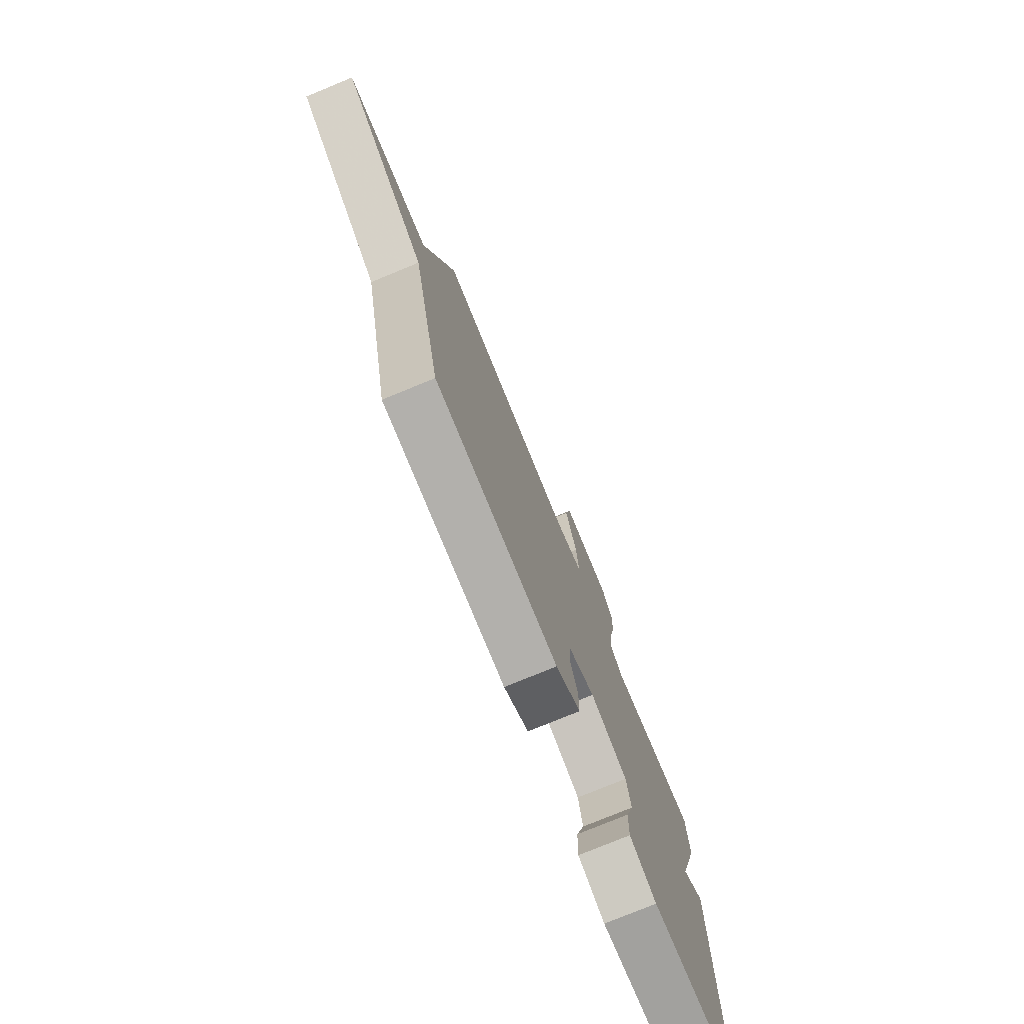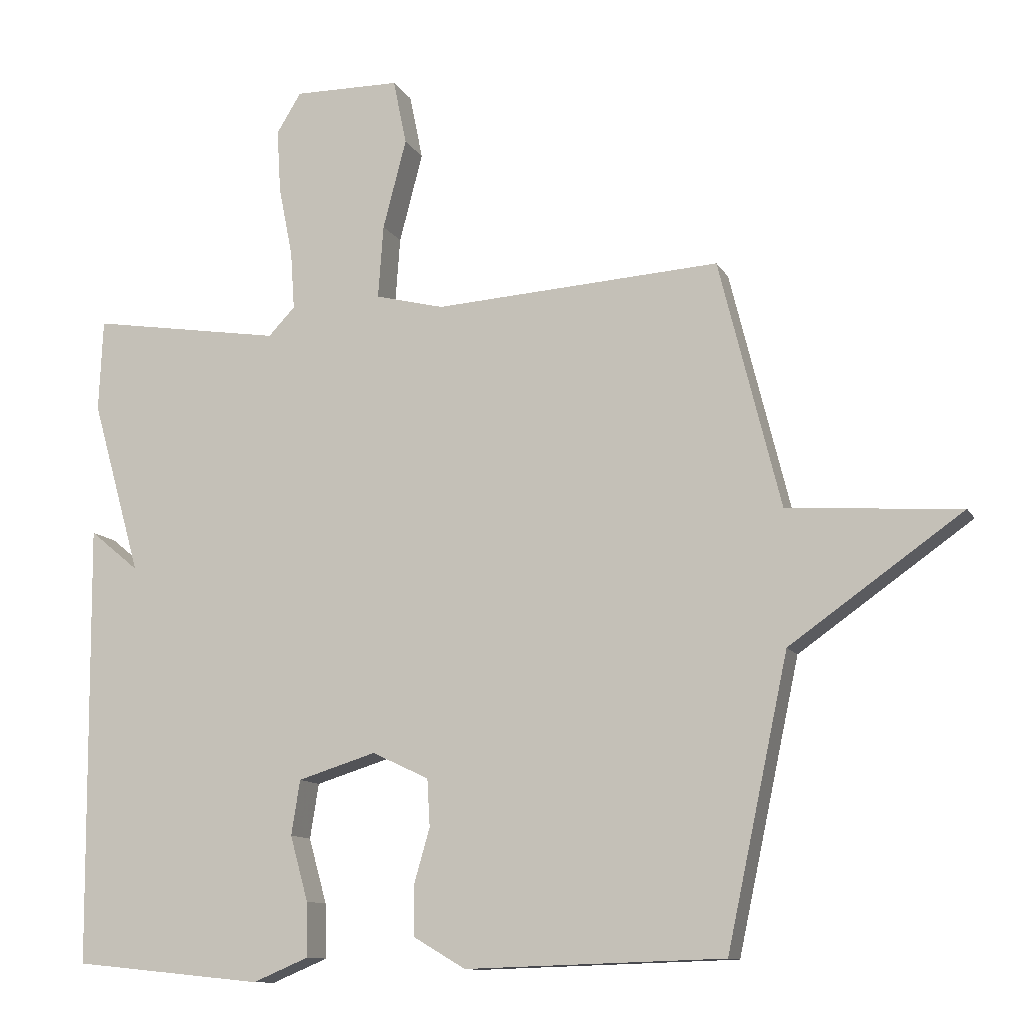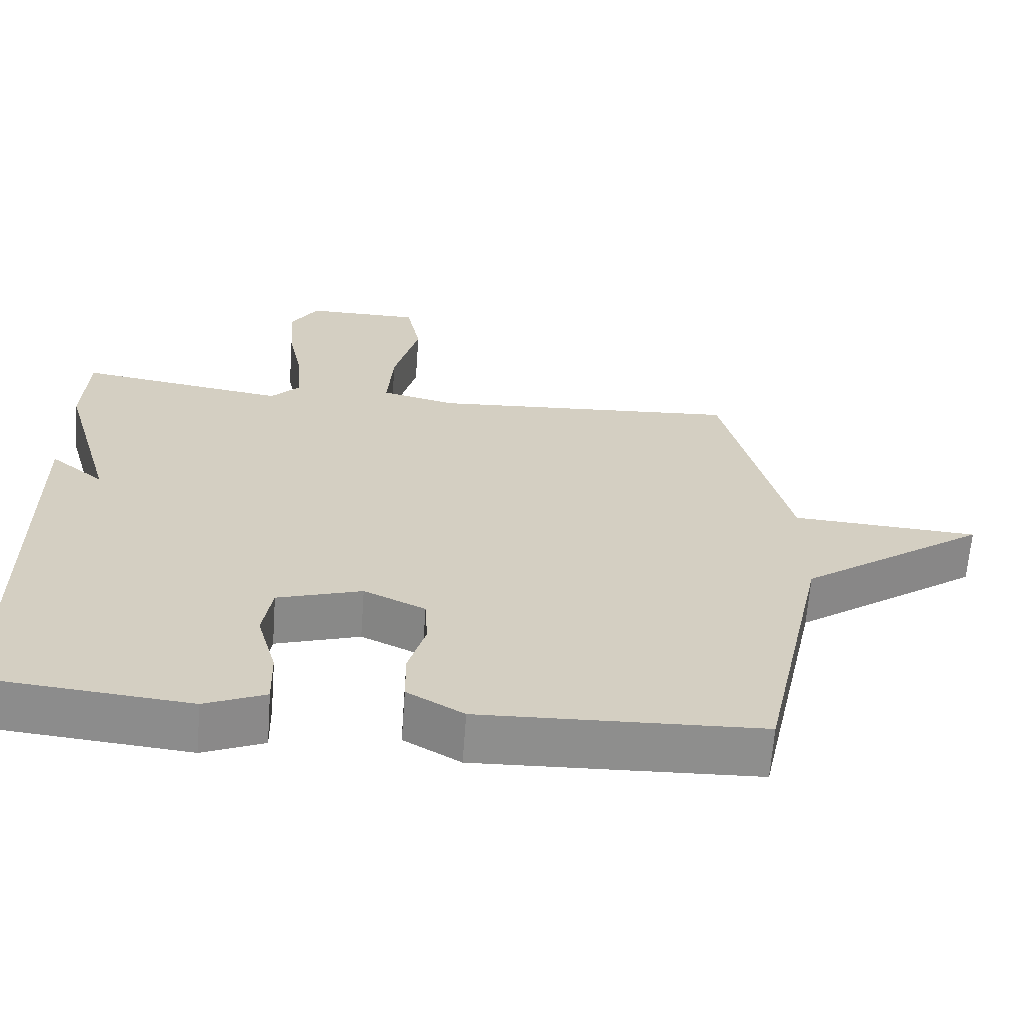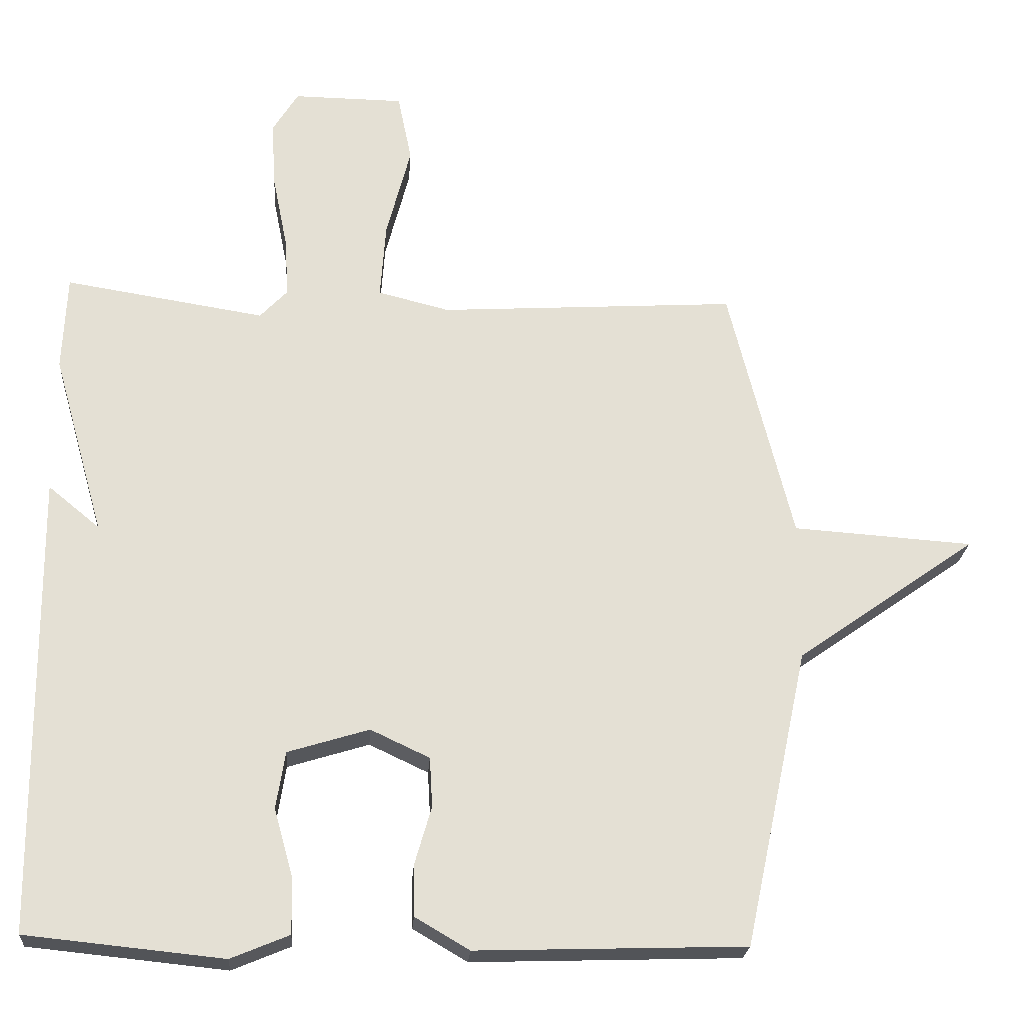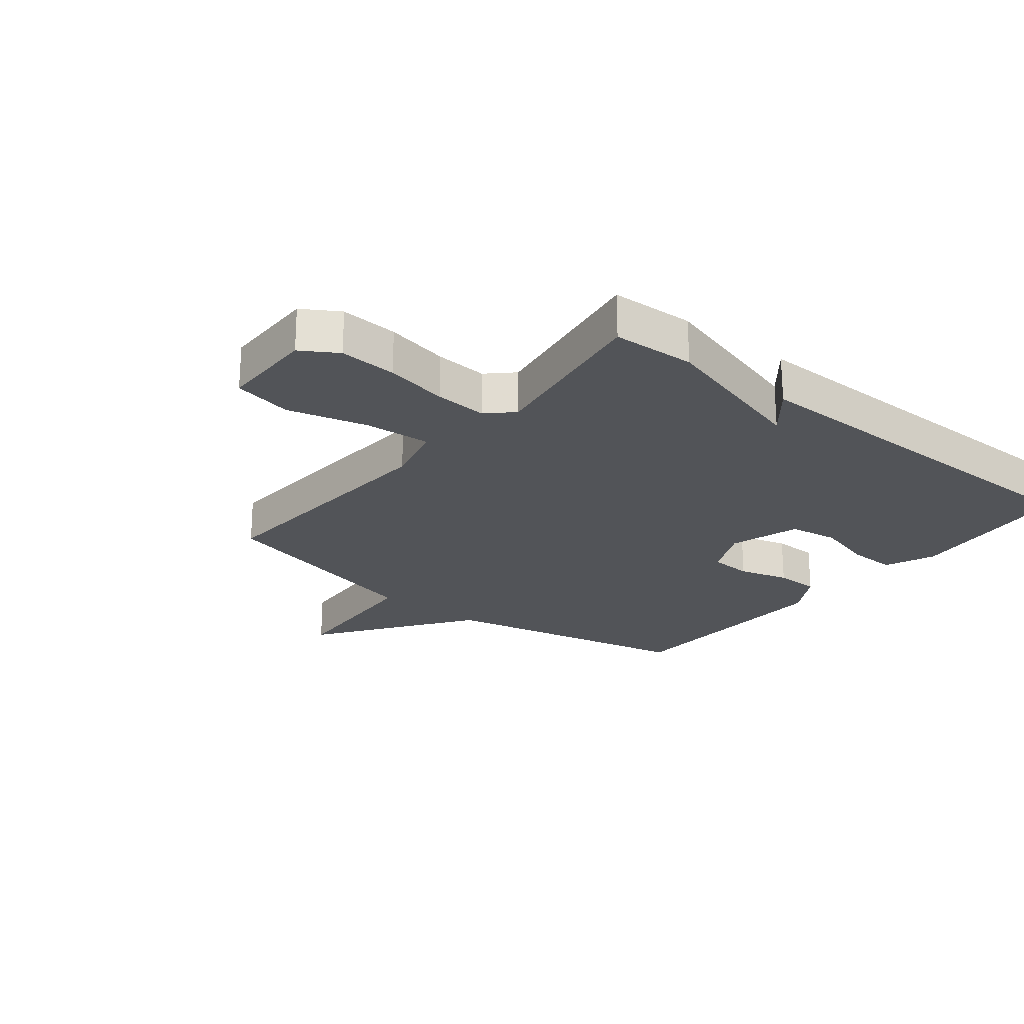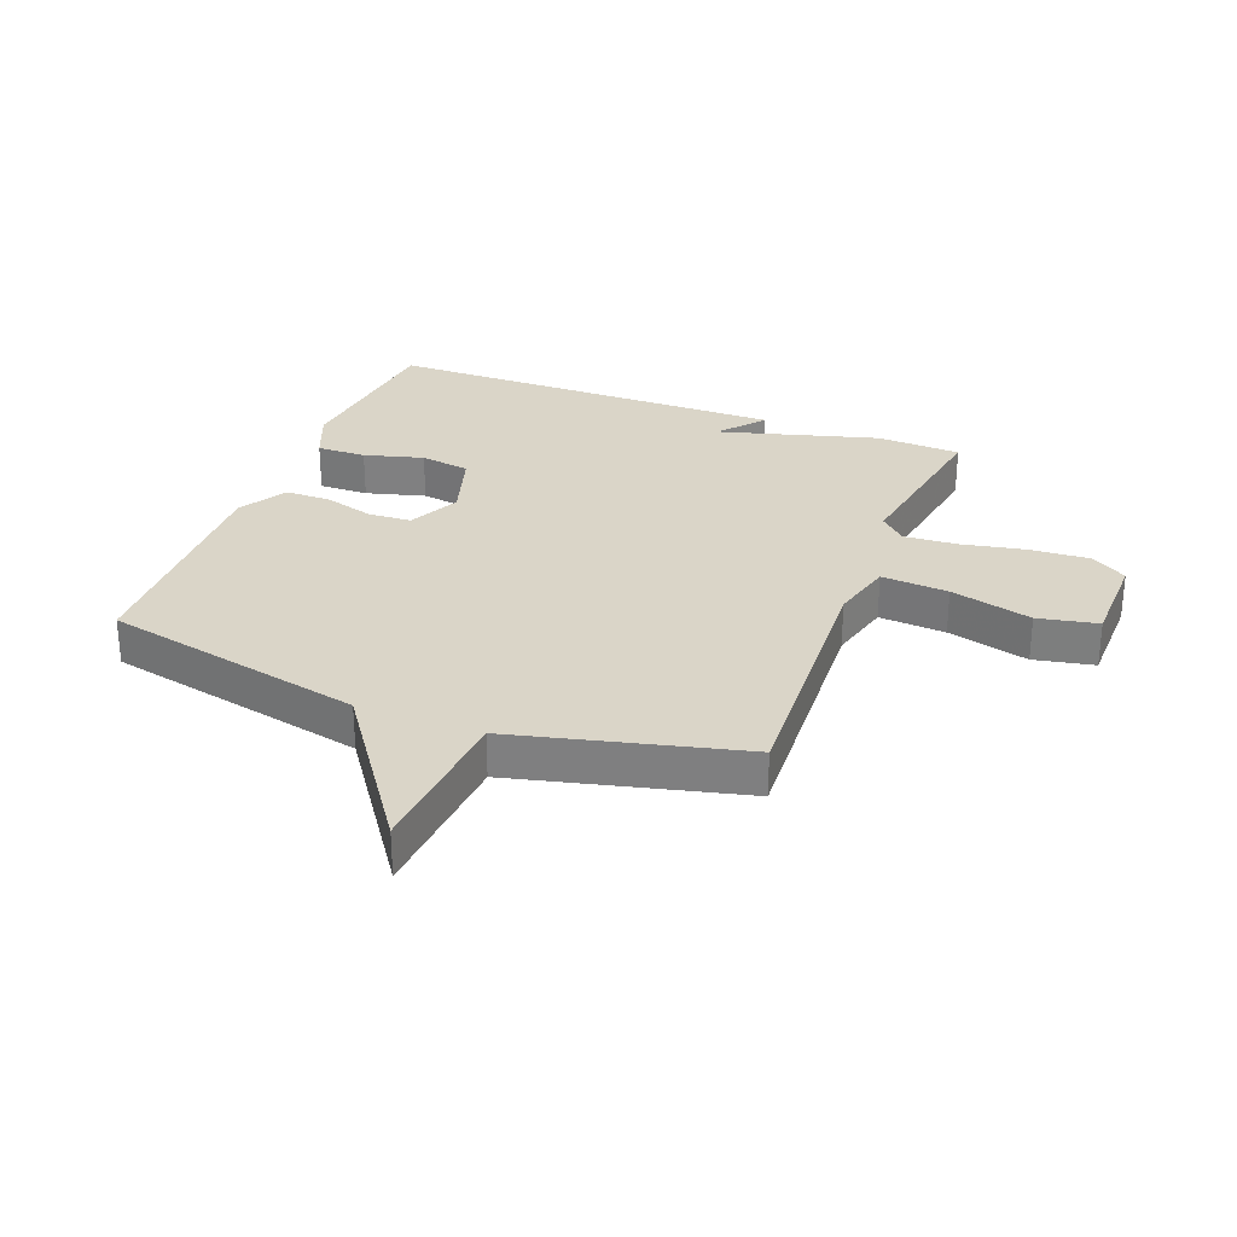
<metadata>
{"format":"obj","ext":"obj","renderer":"f3d","projection":"perspective","resolution":1024,"background":"white","views":[{"elev":-77.1,"azim":-67.6,"up":"+Z"},{"elev":-11.4,"azim":-161.1,"up":"+Z"},{"elev":-64.7,"azim":175.8,"up":"+Z"},{"elev":-23.1,"azim":176.0,"up":"+Z"},{"elev":-23.0,"azim":51.2,"up":"+Y"},{"elev":29.1,"azim":-68.8,"up":"+Y"}]}
</metadata>
<code>
v -0.5 0.07 -0.5
v -0.592 0.07 -0.071
v -0.851 0.07 0.111
v -0.592 0.07 0.129
v -0.5 0.07 0.5
v -0.071 0.07 0.474
v 0.032 0.07 0.5
v 0.024 0.07 0.61
v -0.011 0.07 0.744
v 0.009 0.07 0.842
v 0.168 0.07 0.844
v 0.205 0.07 0.784
v 0.199 0.07 0.688
v 0.178 0.07 0.583
v 0.172 0.07 0.496
v 0.212 0.07 0.454
v 0.5 0.07 0.5
v 0.506 0.07 0.362
v 0.432 0.07 0.101
v 0.506 0.07 0.162
v 0.5 0.07 -0.5
v 0.216 0.07 -0.529
v 0.132 0.07 -0.494
v 0.134 0.07 -0.413
v 0.161 0.07 -0.316
v 0.148 0.07 -0.234
v 0.031 0.07 -0.198
v -0.054 0.07 -0.238
v -0.058 0.07 -0.309
v -0.034 0.07 -0.392
v -0.035 0.07 -0.466
v -0.113 0.07 -0.512
v -0.5 0 -0.5
v -0.592 0 -0.071
v -0.851 0 0.111
v -0.592 0 0.129
v -0.5 0 0.5
v -0.071 0 0.474
v 0.032 0 0.5
v 0.024 0 0.61
v -0.011 0 0.744
v 0.009 0 0.842
v 0.168 0 0.844
v 0.205 0 0.784
v 0.199 0 0.688
v 0.178 0 0.583
v 0.172 0 0.496
v 0.212 0 0.454
v 0.5 0 0.5
v 0.506 0 0.362
v 0.432 0 0.101
v 0.506 0 0.162
v 0.5 0 -0.5
v 0.216 0 -0.529
v 0.132 0 -0.494
v 0.134 0 -0.413
v 0.161 0 -0.316
v 0.148 0 -0.234
v 0.031 0 -0.198
v -0.054 0 -0.238
v -0.058 0 -0.309
v -0.034 0 -0.392
v -0.035 0 -0.466
v -0.113 0 -0.512
f 32 1 2
f 31 32 2
f 30 31 2
f 29 30 2
f 2 3 4
f 29 2 4
f 28 29 4
f 4 5 6
f 28 4 6
f 27 28 6
f 26 27 6 7
f 25 26 7 8
f 23 24 25
f 22 23 25
f 21 22 25
f 20 21 25
f 19 20 25
f 18 19 25
f 17 18 25
f 16 17 25
f 15 16 25 8
f 9 10 11
f 8 9 11
f 15 8 11
f 14 15 11
f 11 12 13 14
f 34 33 64
f 34 64 63
f 34 63 62
f 34 62 61
f 36 35 34
f 36 34 61
f 36 61 60
f 38 37 36
f 38 36 60
f 38 60 59
f 39 38 59 58
f 40 39 58 57
f 57 56 55
f 57 55 54
f 57 54 53
f 57 53 52
f 57 52 51
f 57 51 50
f 57 50 49
f 57 49 48
f 40 57 48 47
f 43 42 41
f 43 41 40
f 43 40 47
f 43 47 46
f 46 45 44 43
f 1 33 34 2
f 2 34 35 3
f 3 35 36 4
f 4 36 37 5
f 5 37 38 6
f 6 38 39 7
f 7 39 40 8
f 8 40 41 9
f 9 41 42 10
f 10 42 43 11
f 11 43 44 12
f 12 44 45 13
f 13 45 46 14
f 14 46 47 15
f 15 47 48 16
f 16 48 49 17
f 17 49 50 18
f 18 50 51 19
f 19 51 52 20
f 20 52 53 21
f 21 53 54 22
f 22 54 55 23
f 23 55 56 24
f 24 56 57 25
f 25 57 58 26
f 26 58 59 27
f 27 59 60 28
f 28 60 61 29
f 29 61 62 30
f 30 62 63 31
f 31 63 64 32
f 32 64 33 1

</code>
